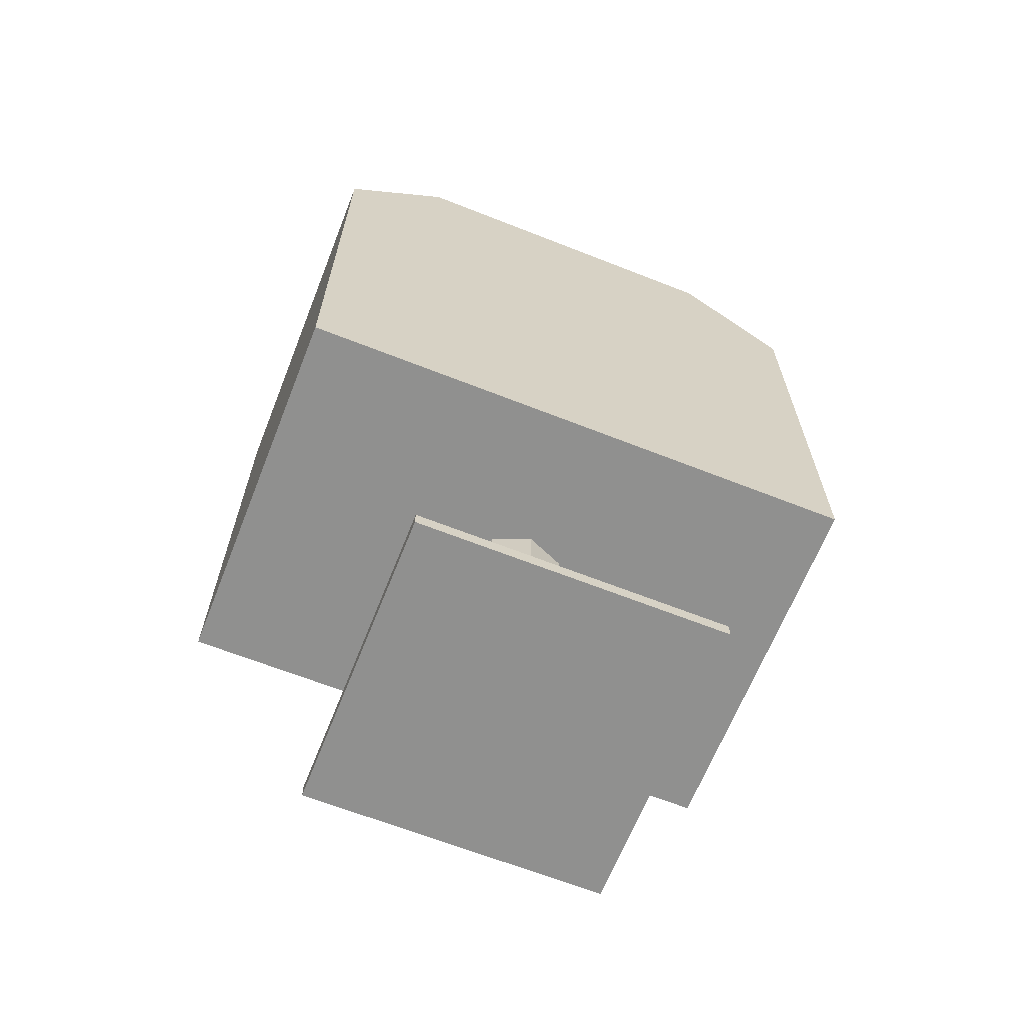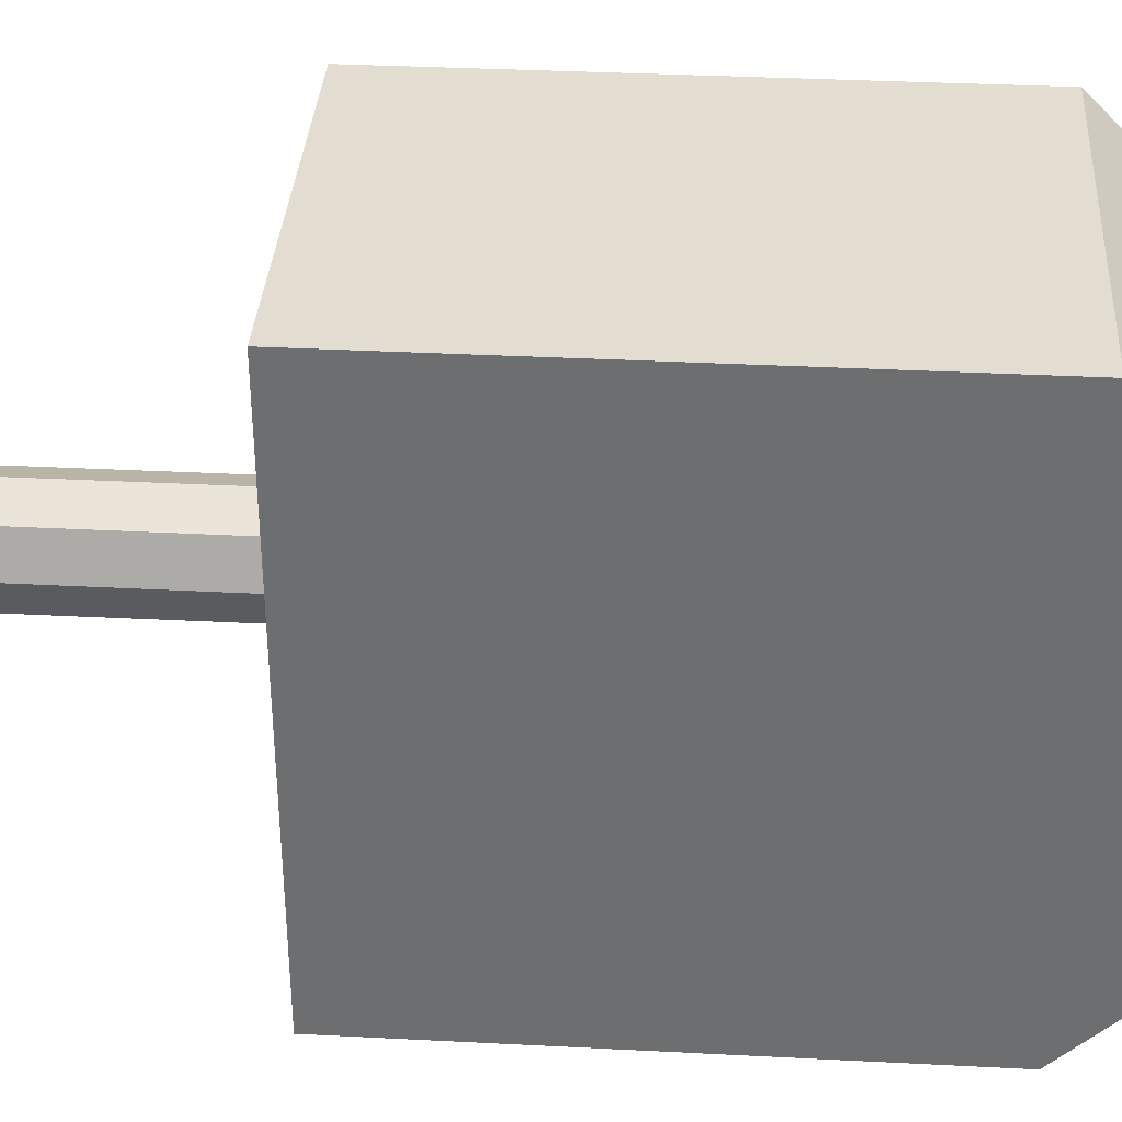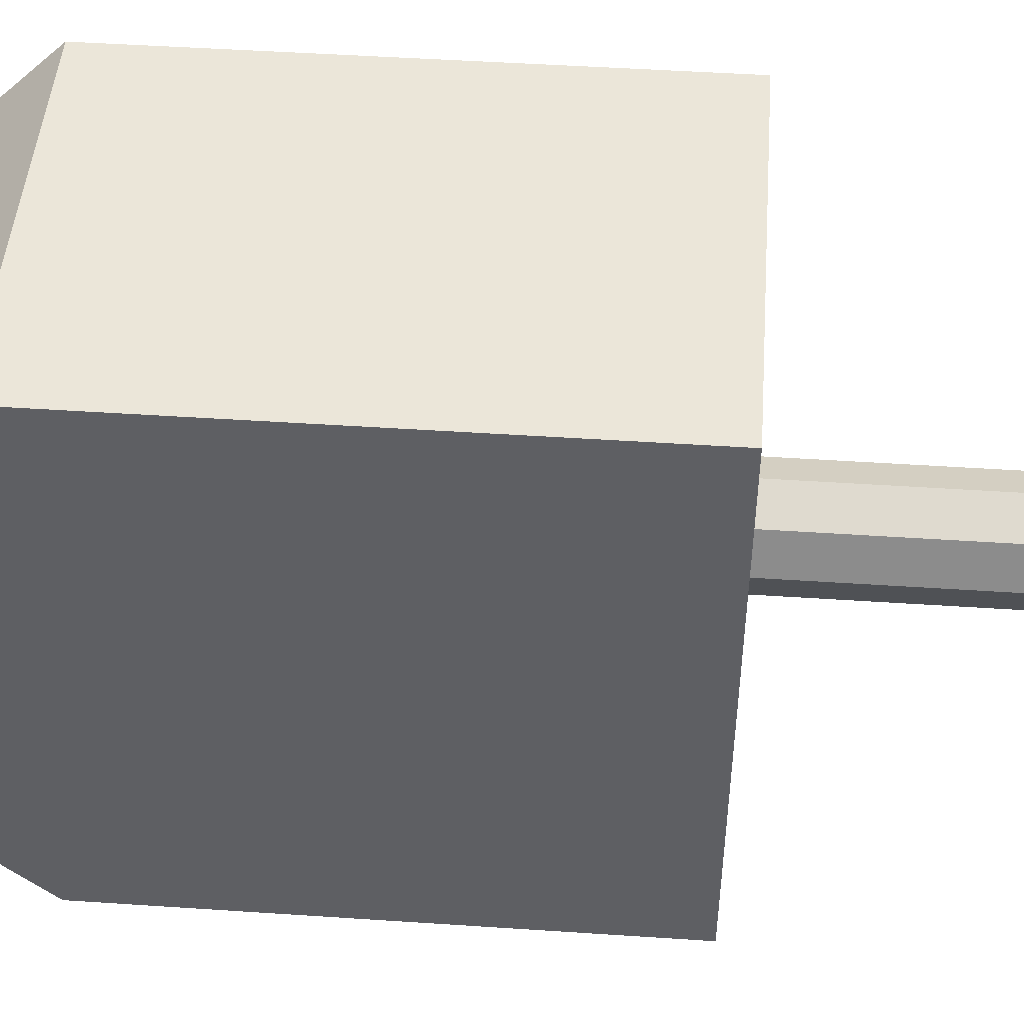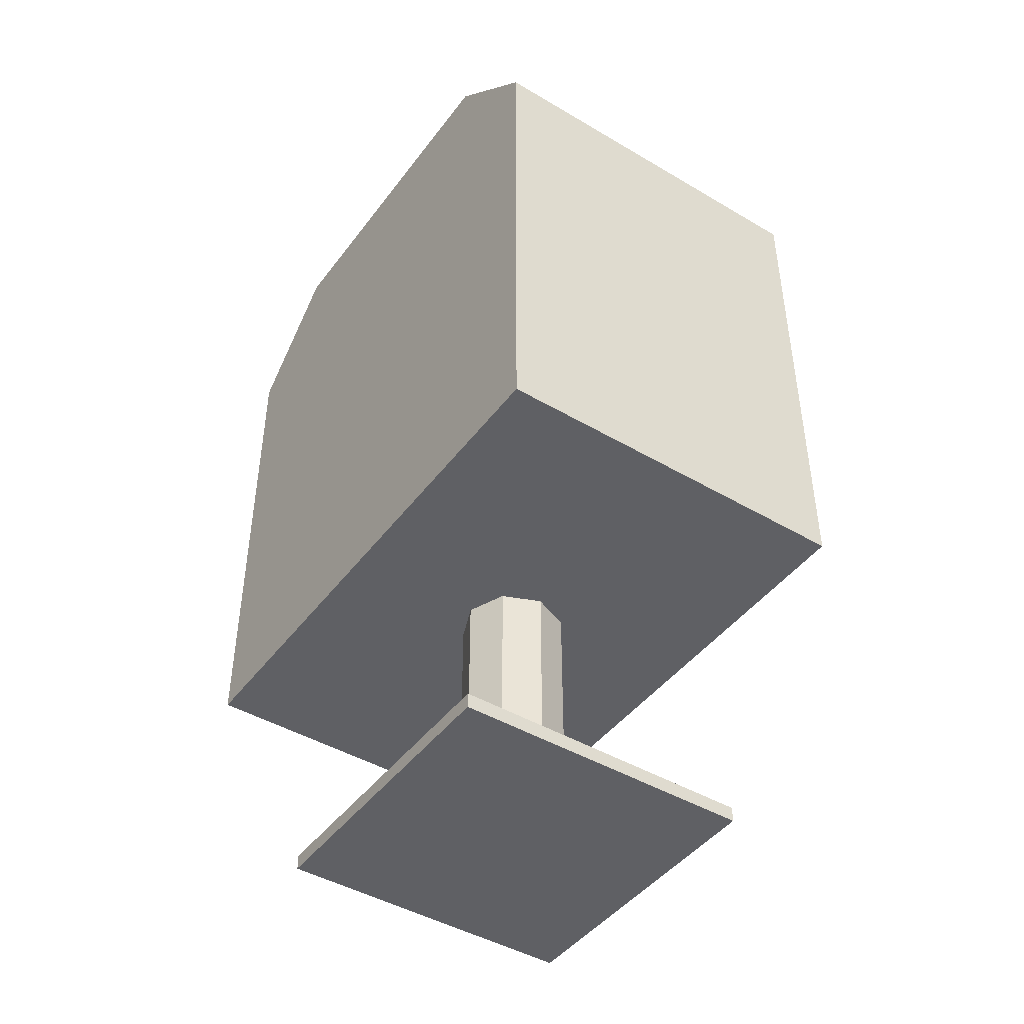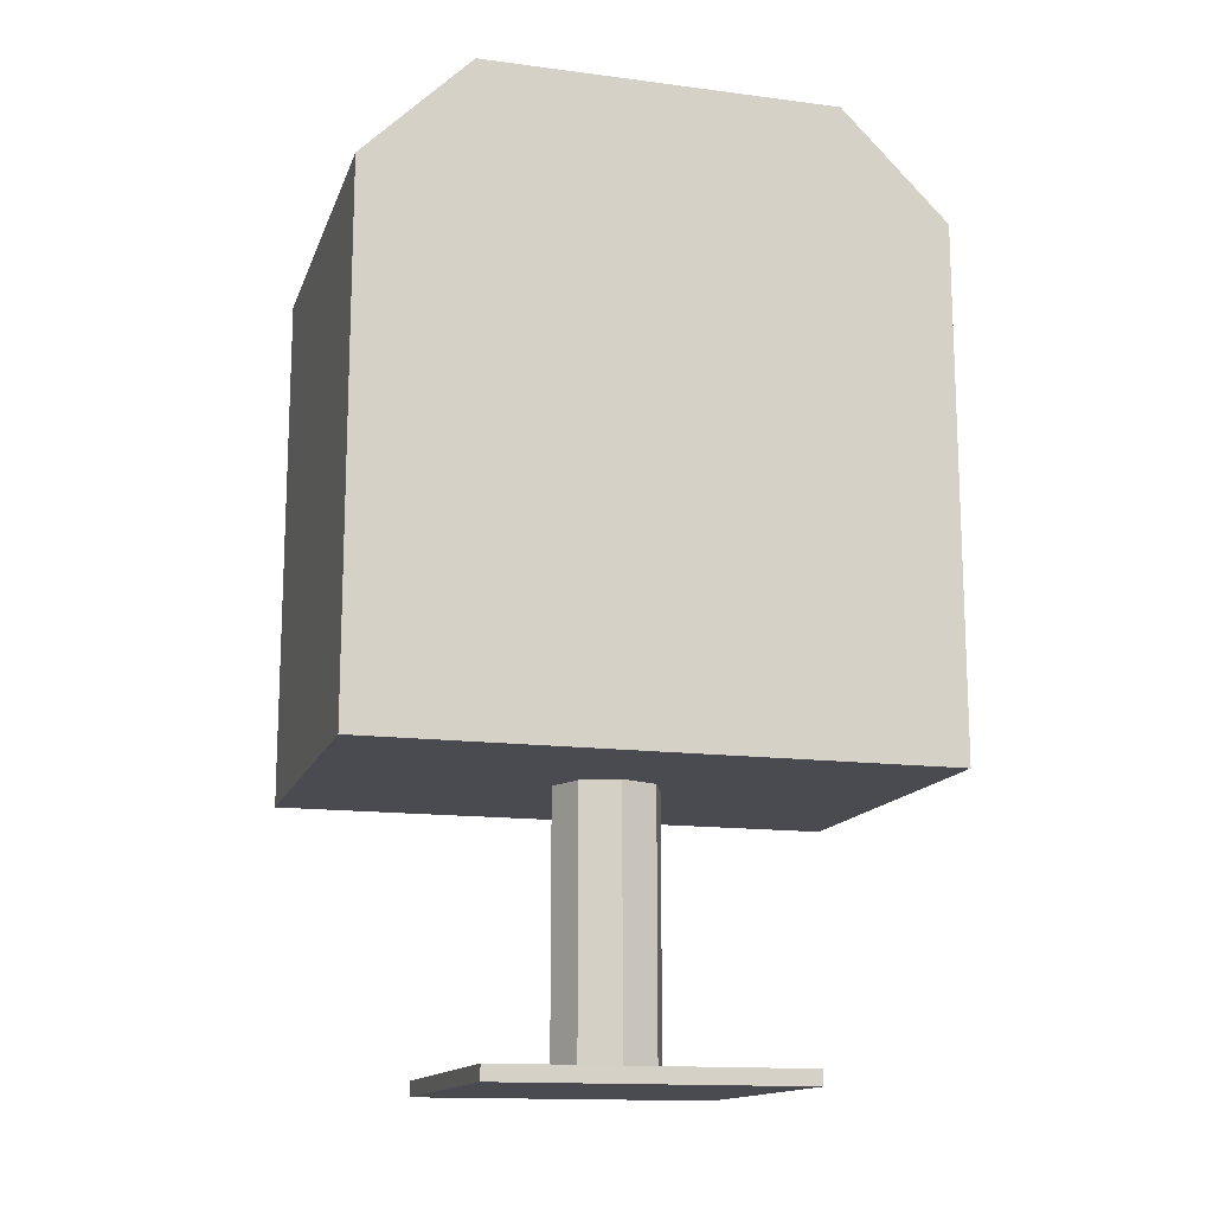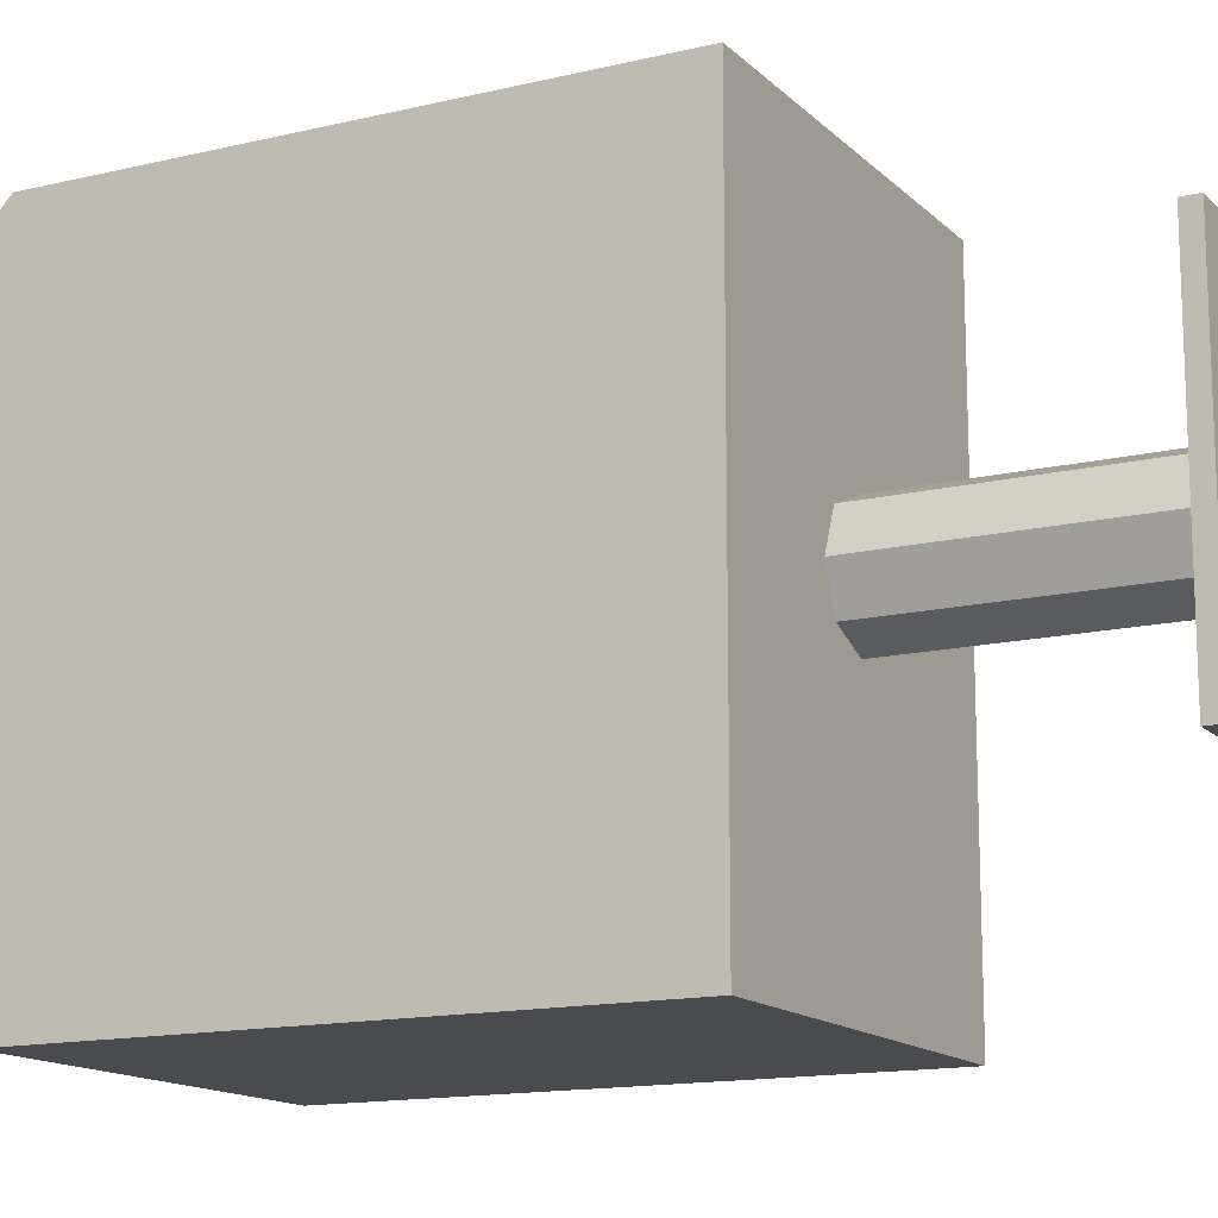
<metadata>
{"format":"obj","ext":"obj","renderer":"f3d","projection":"perspective","resolution":1024,"background":"white","views":[{"elev":-65.6,"azim":-111.6,"up":"+Y"},{"elev":35.4,"azim":93.9,"up":"+Z"},{"elev":47.8,"azim":-85.7,"up":"+Z"},{"elev":-44.9,"azim":-34.4,"up":"+Y"},{"elev":-14.5,"azim":-105.8,"up":"+Y"},{"elev":-14.3,"azim":-62.2,"up":"+Z"}]}
</metadata>
<code>
o Cube.001
v -0.25 0.3673 0.3752
v -0.25 0.3673 -0.3752
v 0.25 0.3673 0.3752
v 0.25 0.3673 -0.3752
v -0.25 1.059 0.3752
v -0.25 1.2 0.2338
v -0.25 1.2 -0.2338
v -0.25 1.059 -0.3752
v 0.25 1.2 0.2338
v 0.25 1.059 0.3752
v 0.25 1.059 -0.3752
v 0.25 1.2 -0.2338
v 0 0 0
v 0 0.3673 0
v 0 0 -0.07
v 0 0.3673 -0.07
v 0.0495 0 -0.0495
v 0.0495 0.3673 -0.0495
v 0.07 0 0
v 0.07 0.3673 0
v 0.0495 0 0.0495
v 0.0495 0.3673 0.0495
v 0 0 0.07
v 0 0.3673 0.07
v -0.0495 0 0.0495
v -0.0495 0.3673 0.0495
v -0.07 0 0
v -0.07 0.3673 0
v -0.0495 0 -0.0495
v -0.0495 0.3673 -0.0495
v -0.2 0 0.2
v -0.2 0.02 0.2
v -0.2 0 -0.2
v -0.2 0.02 -0.2
v 0.2 0 0.2
v 0.2 0.02 0.2
v 0.2 0 -0.2
v 0.2 0.02 -0.2
f 13 15 17
f 14 18 16
f 15 16 18 17
f 13 17 19
f 14 20 18
f 17 18 20 19
f 13 19 21
f 14 22 20
f 19 20 22 21
f 13 21 23
f 14 24 22
f 21 22 24 23
f 13 23 25
f 14 26 24
f 23 24 26 25
f 13 25 27
f 14 28 26
f 25 26 28 27
f 13 27 29
f 14 30 28
f 27 28 30 29
f 13 29 15
f 14 16 30
f 29 30 16 15
f 31 32 34 33
f 33 34 38 37
f 37 38 36 35
f 35 36 32 31
f 33 37 35 31
f 38 34 32 36
f 12 7 6 9
f 4 11 12 9 10 3
f 1 5 6 7 8 2
f 2 4 3 1
f 2 8 11 4
f 7 12 11 8
f 9 6 5 10
f 3 10 5 1

</code>
